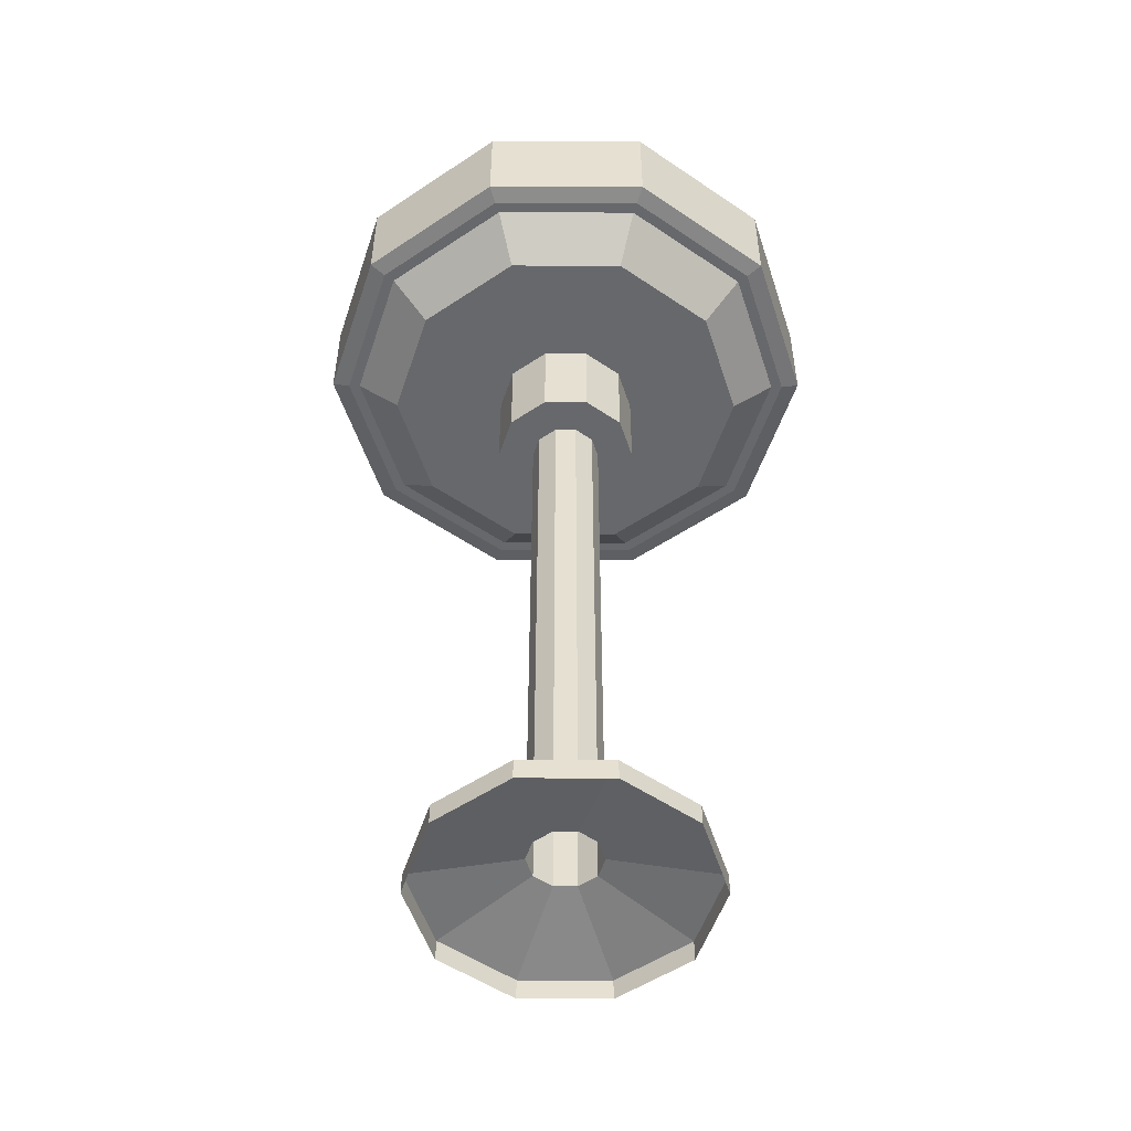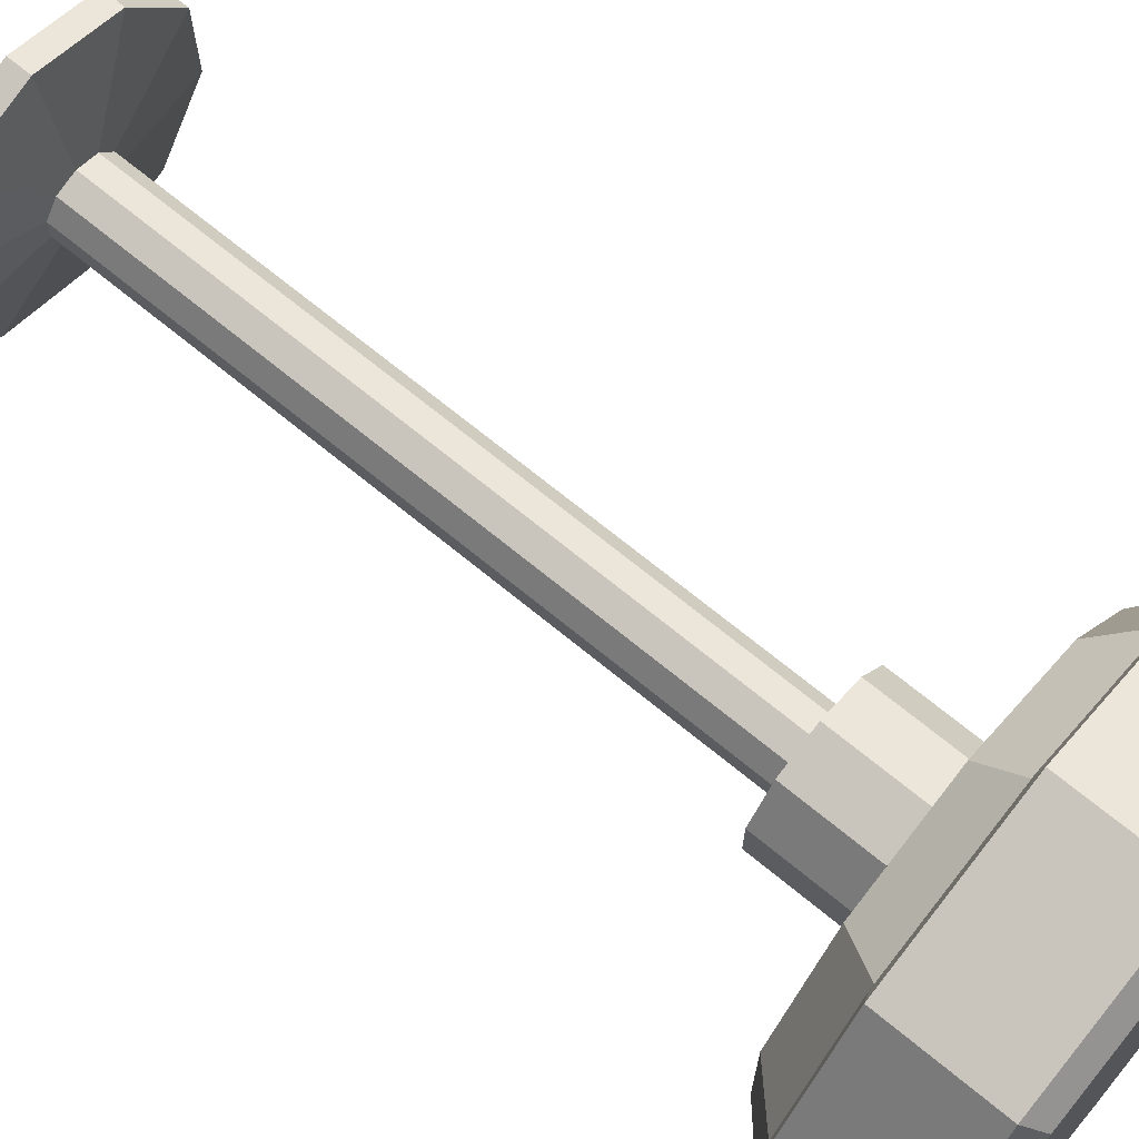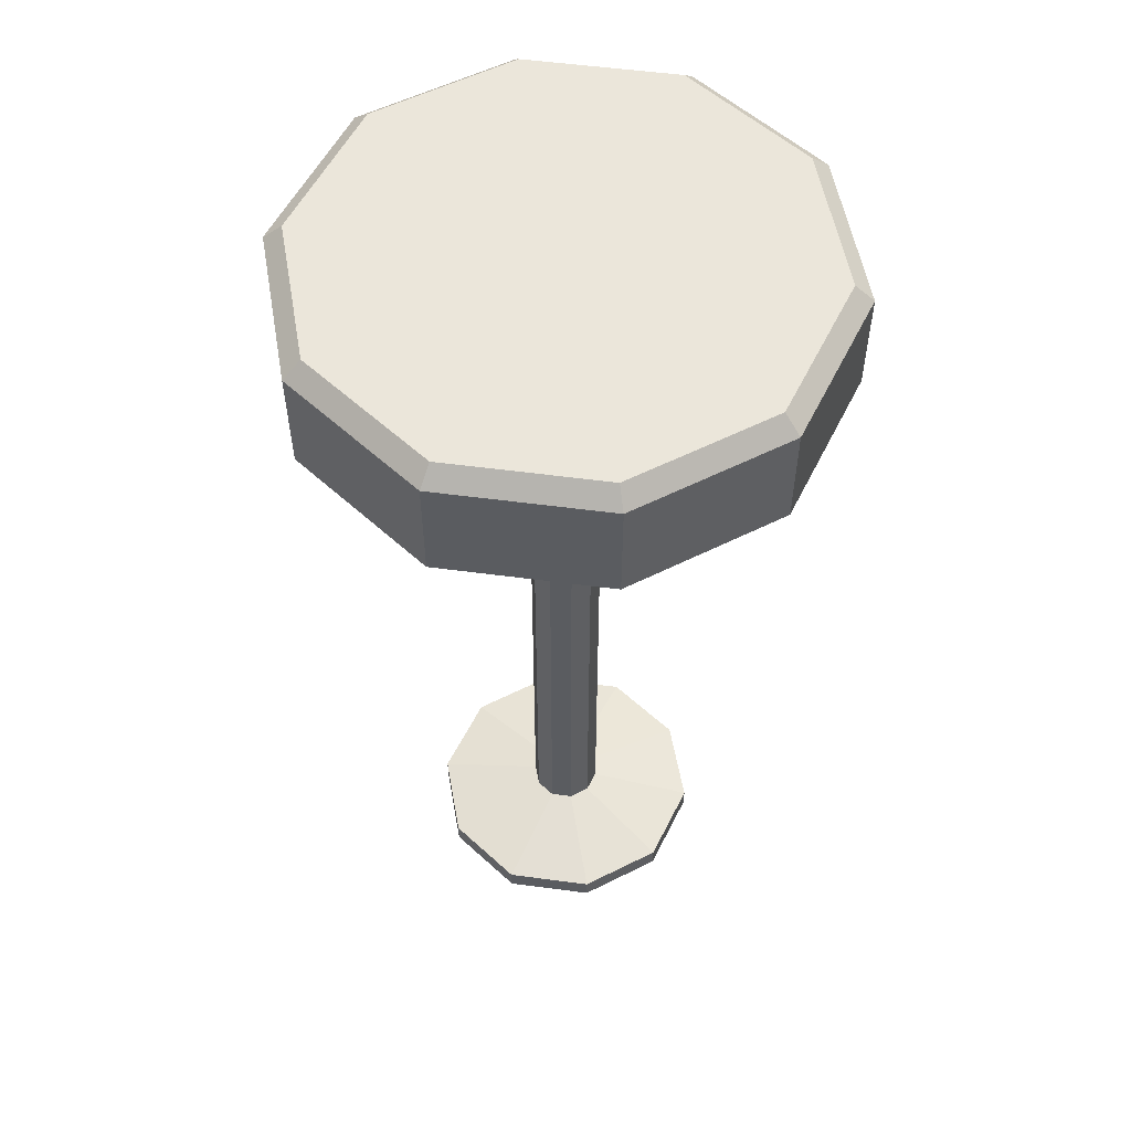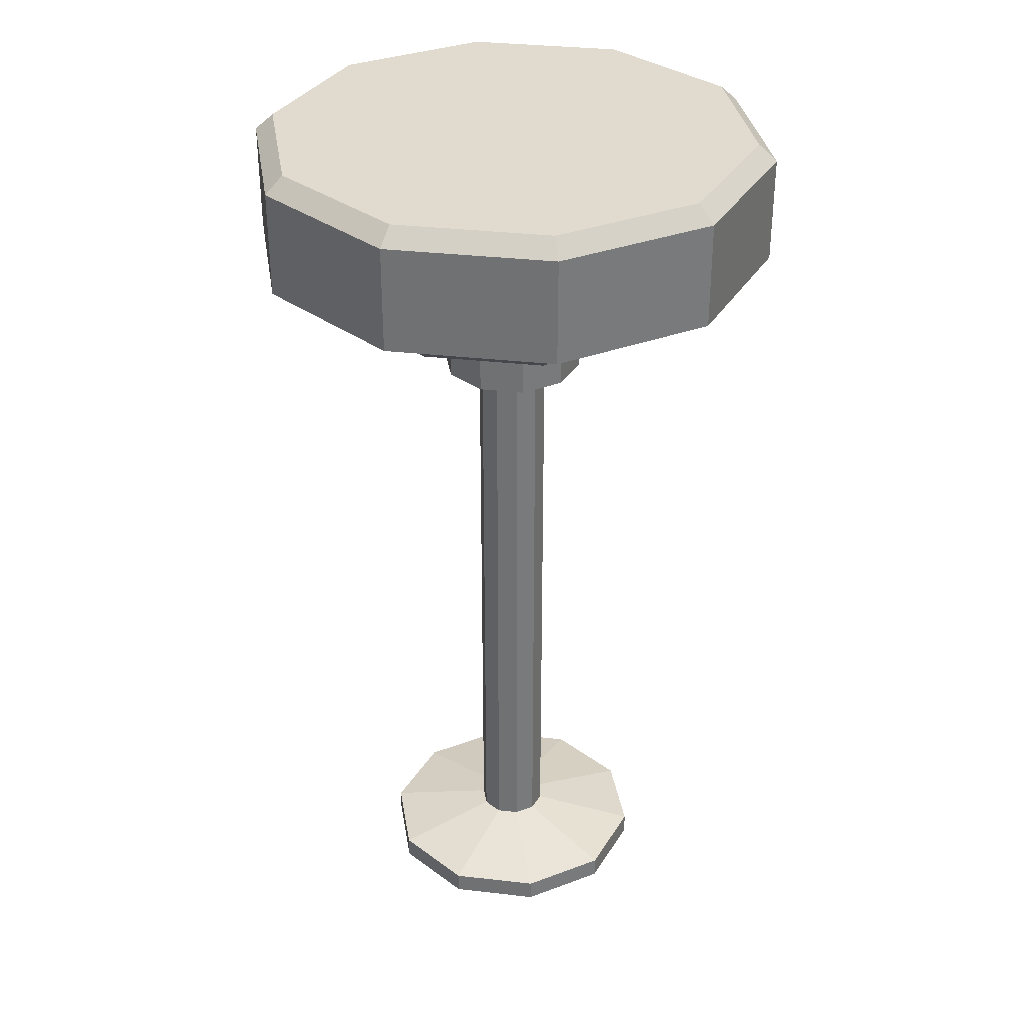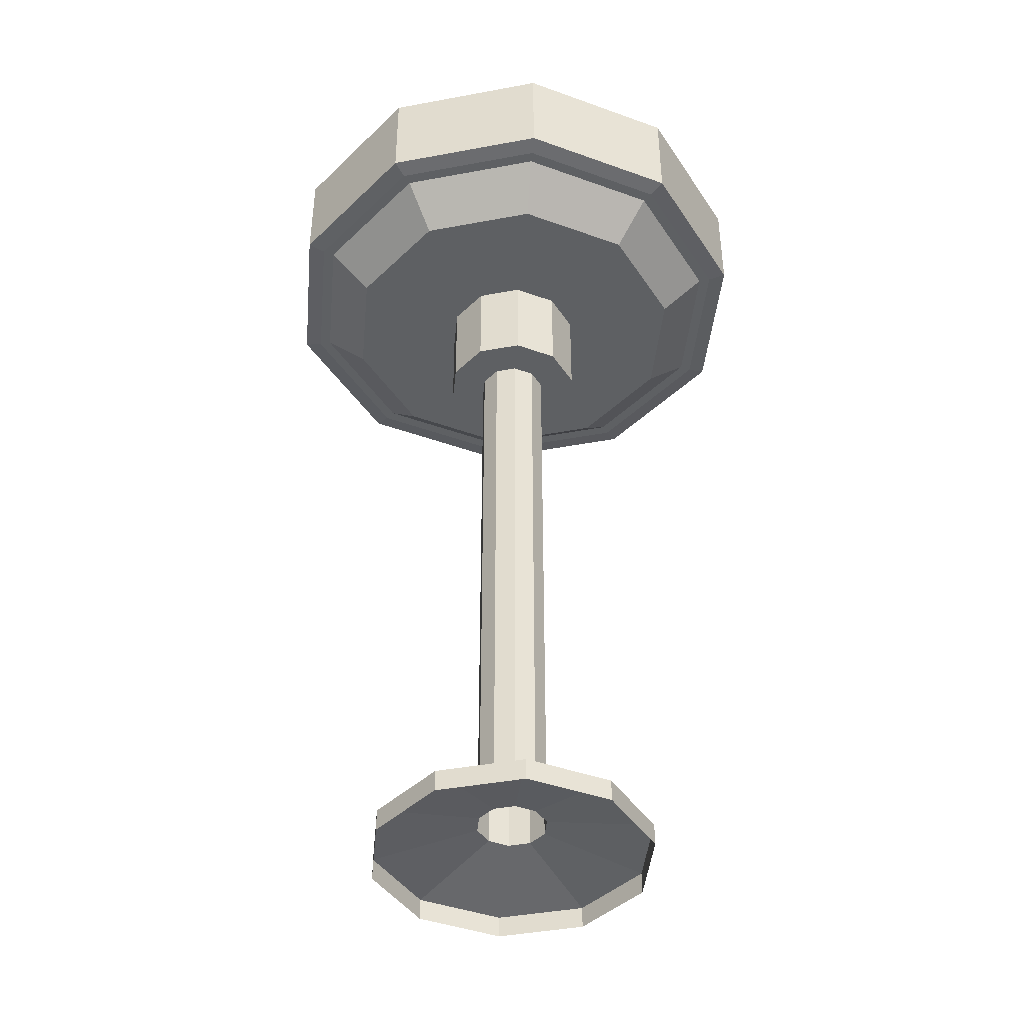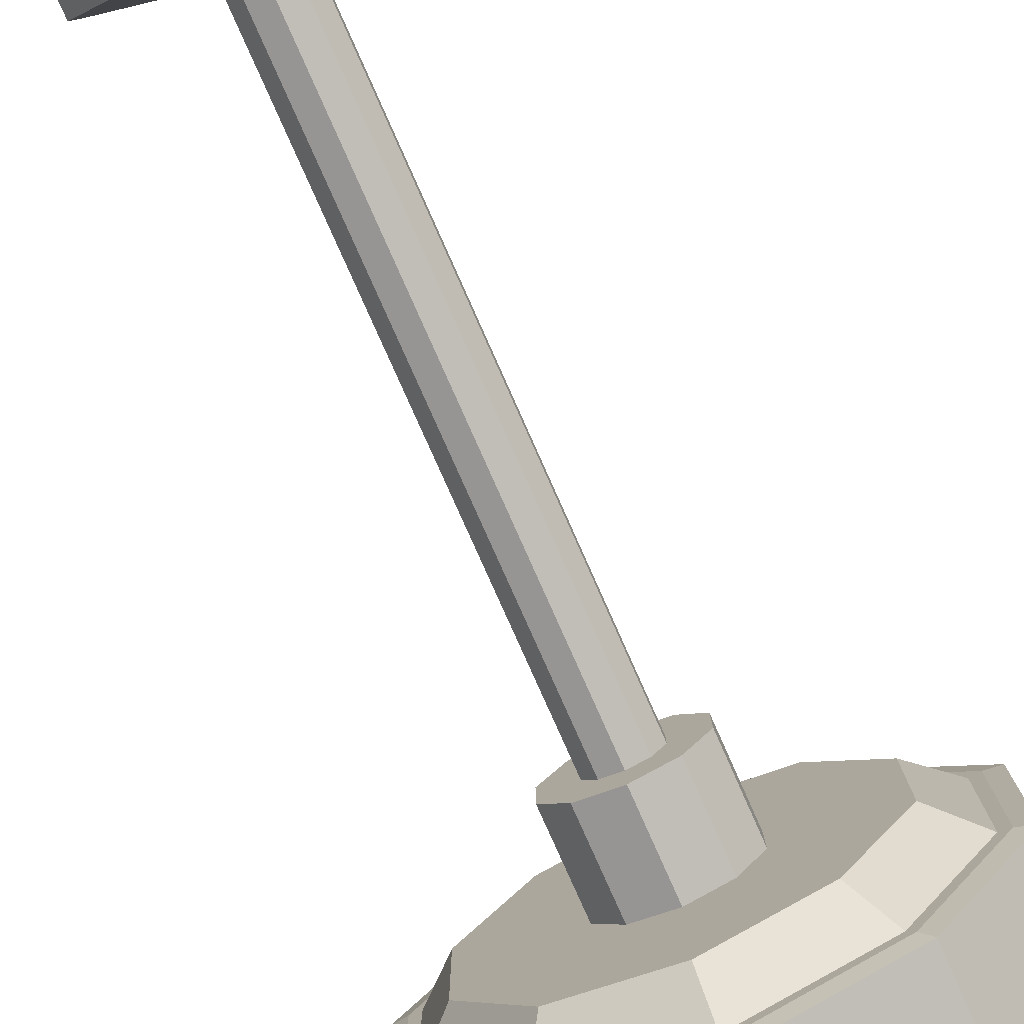
<metadata>
{"format":"obj","ext":"obj","renderer":"f3d","projection":"perspective","resolution":1024,"background":"white","views":[{"elev":-52.4,"azim":-18.2,"up":"+Y"},{"elev":69.4,"azim":129.5,"up":"+Z"},{"elev":55.0,"azim":98.0,"up":"+Y"},{"elev":33.6,"azim":-153.1,"up":"+Y"},{"elev":-42.3,"azim":-41.4,"up":"+Y"},{"elev":-79.7,"azim":24.0,"up":"+Z"}]}
</metadata>
<code>
o Cylinder_Cylinder.001
v -0 -0.2133 -0.9301
v 0 -0.1991 -1
v -0 0.262 -0.9301
v 0 0.1991 -1
v 0.5467 -0.2133 -0.7525
v 0.5878 -0.1991 -0.809
v 0.5467 0.262 -0.7525
v 0.5878 0.1991 -0.809
v 0.8846 -0.2133 -0.2874
v 0.9511 -0.1991 -0.309
v 0.8846 0.262 -0.2874
v 0.9511 0.1991 -0.309
v 0.8846 -0.2133 0.2874
v 0.9511 -0.1991 0.309
v 0.8846 0.262 0.2874
v 0.9511 0.1991 0.309
v 0.5467 -0.2133 0.7525
v 0.5878 -0.1991 0.809
v 0.5467 0.262 0.7525
v 0.5878 0.1991 0.809
v -0 -0.2133 0.9301
v -0 -0.1991 1
v -0 0.262 0.9301
v -0 0.1991 1
v -0.5467 -0.2133 0.7525
v -0.5878 -0.1991 0.809
v -0.5467 0.262 0.7525
v -0.5878 0.1991 0.809
v -0.8846 -0.2133 0.2874
v -0.9511 -0.1991 0.309
v -0.8846 0.262 0.2874
v -0.9511 0.1991 0.309
v -0.8846 -0.2133 -0.2874
v -0.9511 -0.1991 -0.309
v -0.8846 0.262 -0.2874
v -0.9511 0.1991 -0.309
v -0.5467 -0.2133 -0.7525
v -0.5878 -0.1991 -0.809
v -0.5467 0.262 -0.7525
v -0.5878 0.1991 -0.809
v 0 -0.3632 -0.7152
v 0 -0.2074 -0.8917
v 0.4204 -0.3632 -0.5786
v 0.5241 -0.2074 -0.7214
v 0.6802 -0.3632 -0.221
v 0.848 -0.2074 -0.2755
v 0.6802 -0.3632 0.221
v 0.848 -0.2074 0.2755
v 0.4204 -0.3632 0.5786
v 0.5241 -0.2074 0.7214
v -0 -0.3632 0.7152
v -0 -0.2074 0.8917
v -0.4204 -0.3632 0.5786
v -0.5241 -0.2074 0.7214
v -0.6802 -0.3632 0.221
v -0.848 -0.2074 0.2755
v -0.6802 -0.3632 -0.221
v -0.848 -0.2074 -0.2755
v -0.4204 -0.3632 -0.5786
v -0.5241 -0.2074 -0.7214
v 0 -0.3632 -0.274
v 0.161 -0.3632 -0.2216
v 0.2605 -0.3632 -0.08466
v 0.2605 -0.3632 0.08466
v 0.161 -0.3632 0.2216
v -0 -0.3632 0.274
v -0.161 -0.3632 0.2216
v -0.2605 -0.3632 0.08466
v -0.2605 -0.3632 -0.08466
v -0.161 -0.3632 -0.2216
v 0 -0.7309 -0.274
v 0.161 -0.7309 -0.2216
v 0.2605 -0.7309 -0.08466
v 0.2605 -0.7309 0.08466
v 0.161 -0.7309 0.2216
v -0 -0.7309 0.274
v -0.161 -0.7309 0.2216
v -0.2605 -0.7309 0.08466
v -0.2605 -0.7309 -0.08466
v -0.161 -0.7309 -0.2216
v 0 -0.7309 -0.1331
v 0.07826 -0.7309 -0.1077
v 0.1266 -0.7309 -0.04114
v 0.1266 -0.7309 0.04114
v 0.07826 -0.7309 0.1077
v -0 -0.7309 0.1331
v -0.07826 -0.7309 0.1077
v -0.1266 -0.7309 0.04114
v -0.1266 -0.7309 -0.04114
v -0.07826 -0.7309 -0.1077
v -0 -3.058 -0.1331
v 0.07826 -3.058 -0.1077
v 0.1266 -3.058 -0.04114
v 0.1266 -3.058 0.04114
v 0.07826 -3.058 0.1077
v -0 -3.058 0.1331
v -0.07826 -3.058 0.1077
v -0.1266 -3.058 0.04114
v -0.1266 -3.058 -0.04114
v -0.07826 -3.058 -0.1077
v -0 -3.129 -0.5332
v 0.3134 -3.129 -0.4313
v 0.5071 -3.129 -0.1648
v 0.5071 -3.129 0.1648
v 0.3134 -3.129 0.4313
v -0 -3.129 0.5332
v -0.3134 -3.129 0.4313
v -0.5071 -3.129 0.1648
v -0.5071 -3.129 -0.1648
v -0.3134 -3.129 -0.4313
v 0 -3.212 -0.5332
v 0.3134 -3.212 -0.4313
v 0.5071 -3.212 -0.1648
v 0.5071 -3.212 0.1648
v 0.3134 -3.212 0.4313
v 0 -3.212 0.5332
v -0.3134 -3.212 0.4313
v -0.5071 -3.212 0.1648
v -0.5071 -3.212 -0.1648
v -0.3134 -3.212 -0.4313
f 38 40 4 2
f 10 12 16 14
f 14 16 20 18
f 18 20 24 22
f 22 24 28 26
f 26 28 32 30
f 30 32 36 34
f 34 36 40 38
f 6 8 12 10
f 7 3 39 35 31 27 23 19 15 11
f 2 4 8 6
f 2 6 5 1
f 8 4 3 7
f 6 10 9 5
f 12 8 7 11
f 10 14 13 9
f 16 12 11 15
f 14 18 17 13
f 20 16 15 19
f 18 22 21 17
f 24 20 19 23
f 22 26 25 21
f 28 24 23 27
f 26 30 29 25
f 32 28 27 31
f 30 34 33 29
f 36 32 31 35
f 34 38 37 33
f 40 36 35 39
f 38 2 1 37
f 4 40 39 3
f 1 5 9 13 17 21 25 29 33 37
f 41 42 44 43
f 43 44 46 45
f 45 46 48 47
f 47 48 50 49
f 49 50 52 51
f 51 52 54 53
f 53 54 56 55
f 55 56 58 57
f 44 42 60 58 56 54 52 50 48 46
f 57 58 60 59
f 59 60 42 41
f 47 49 65 64
f 65 66 76 75
f 41 43 62 61
f 45 47 64 63
f 43 45 63 62
f 59 41 61 70
f 57 59 70 69
f 55 57 69 68
f 53 55 68 67
f 51 53 67 66
f 49 51 66 65
f 72 73 83 82
f 62 63 73 72
f 69 70 80 79
f 66 67 77 76
f 63 64 74 73
f 70 61 71 80
f 67 68 78 77
f 64 65 75 74
f 61 62 72 71
f 68 69 79 78
f 89 90 100 99
f 79 80 90 89
f 76 77 87 86
f 73 74 84 83
f 80 71 81 90
f 77 78 88 87
f 74 75 85 84
f 71 72 82 81
f 78 79 89 88
f 75 76 86 85
f 86 87 97 96
f 83 84 94 93
f 90 81 91 100
f 87 88 98 97
f 84 85 95 94
f 81 82 92 91
f 88 89 99 98
f 85 86 96 95
f 82 83 93 92
f 99 100 110 109
f 92 93 103 102
f 95 96 106 105
f 98 99 109 108
f 91 92 102 101
f 94 95 105 104
f 97 98 108 107
f 100 91 101 110
f 93 94 104 103
f 96 97 107 106
f 106 107 117 116
f 103 104 114 113
f 110 101 111 120
f 107 108 118 117
f 104 105 115 114
f 101 102 112 111
f 108 109 119 118
f 105 106 116 115
f 102 103 113 112
f 109 110 120 119

</code>
